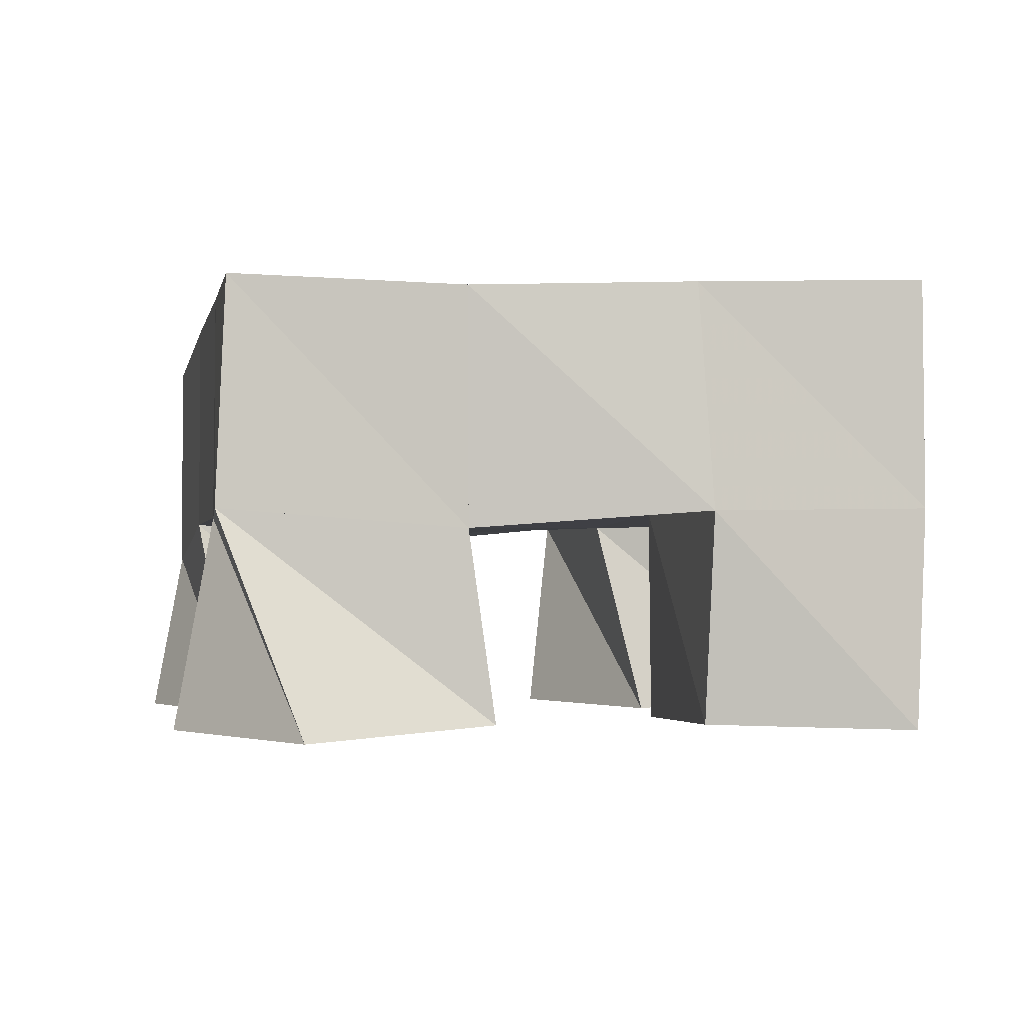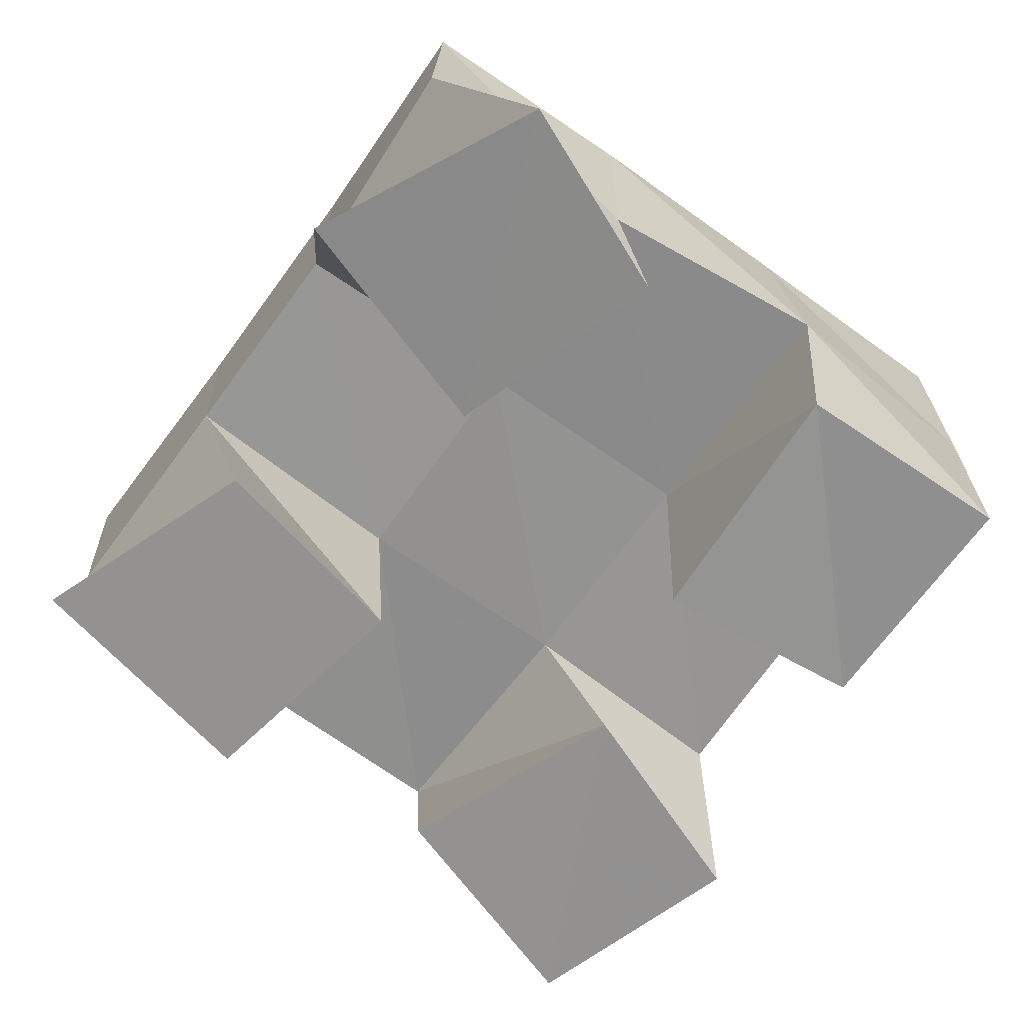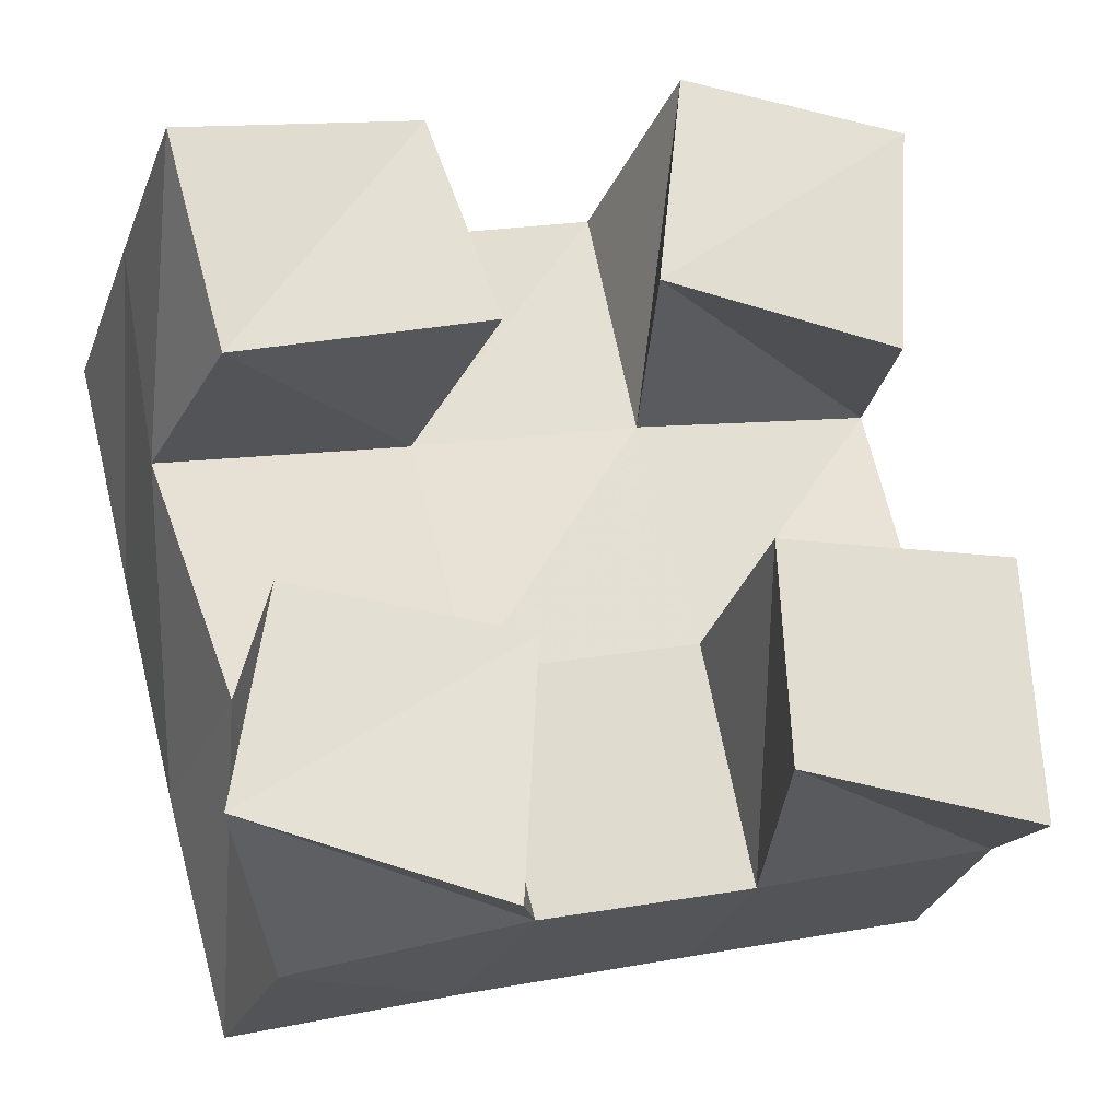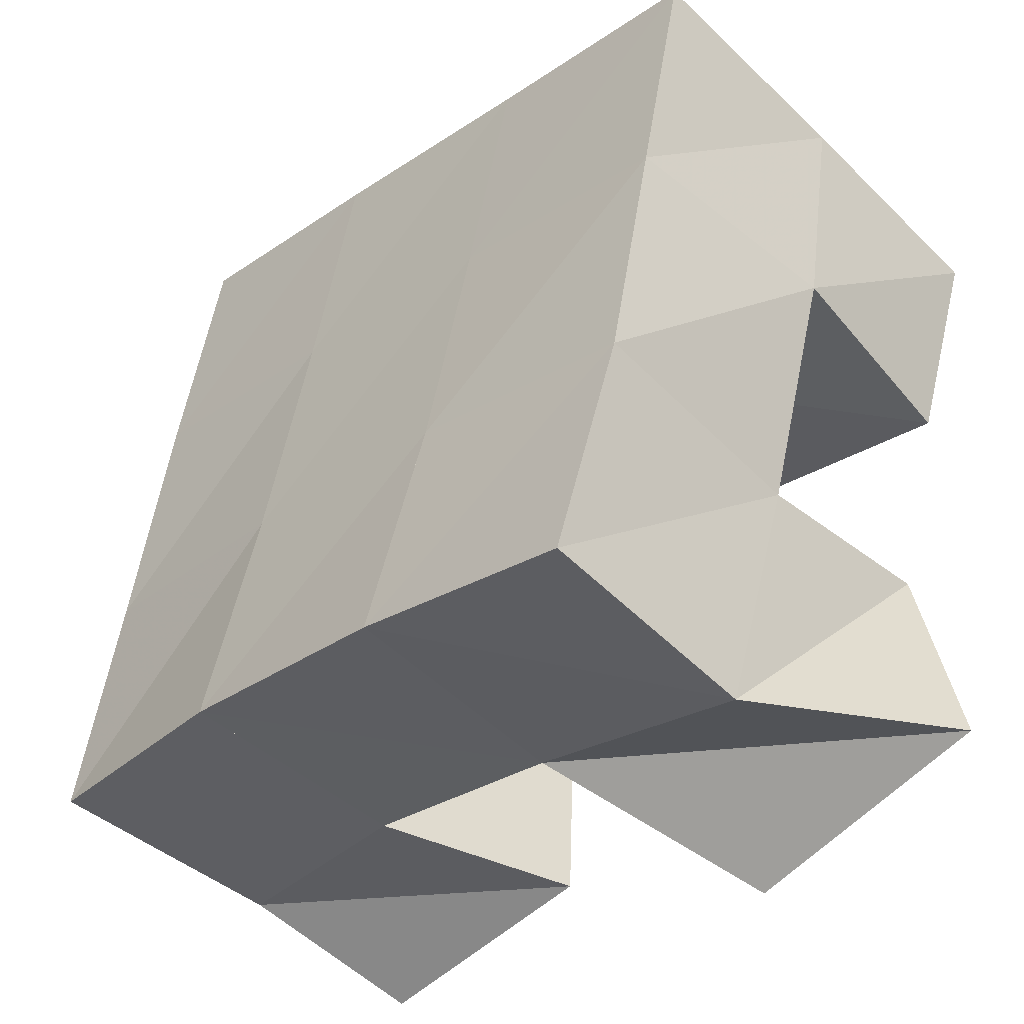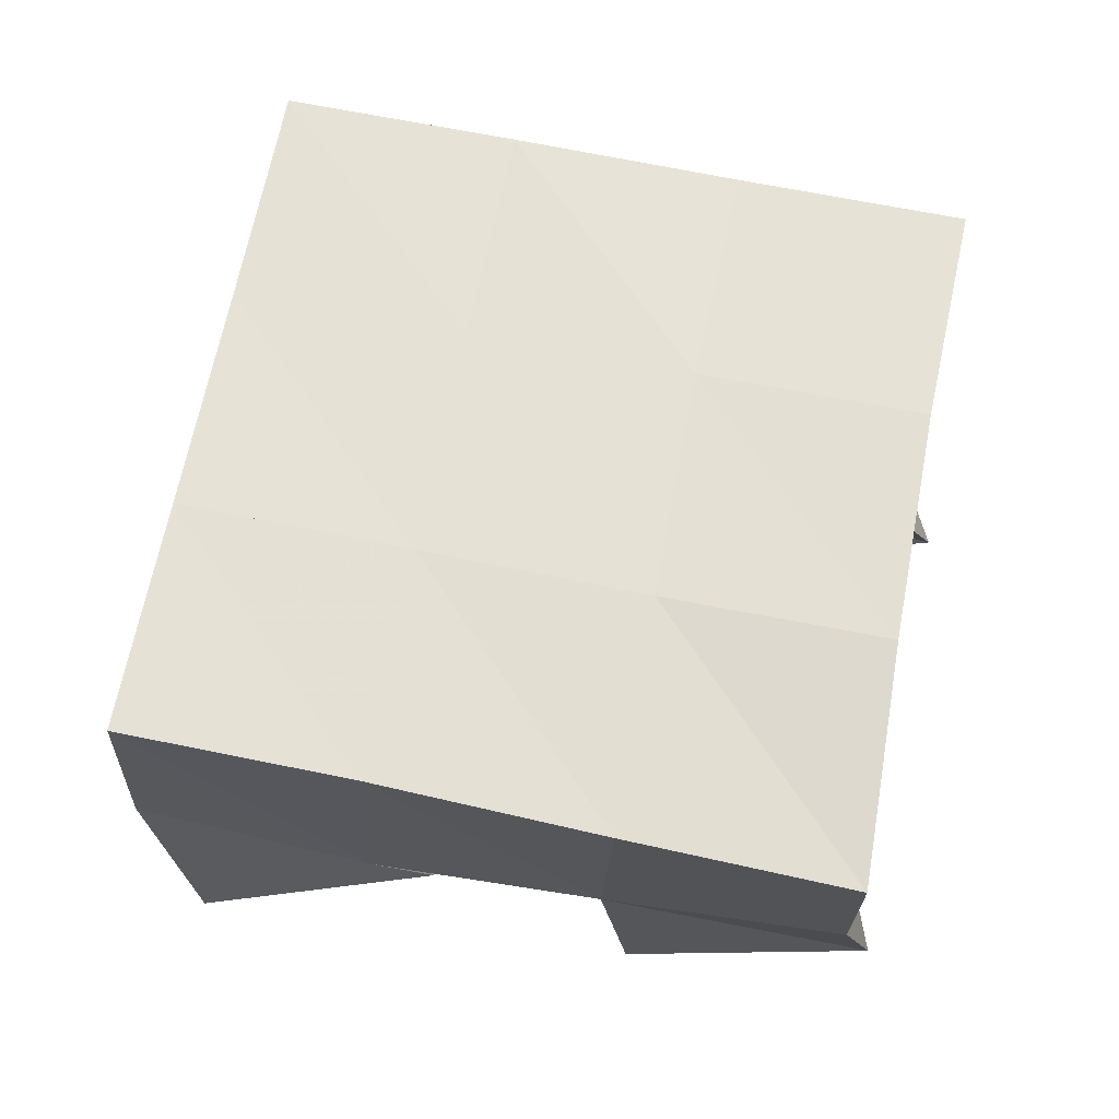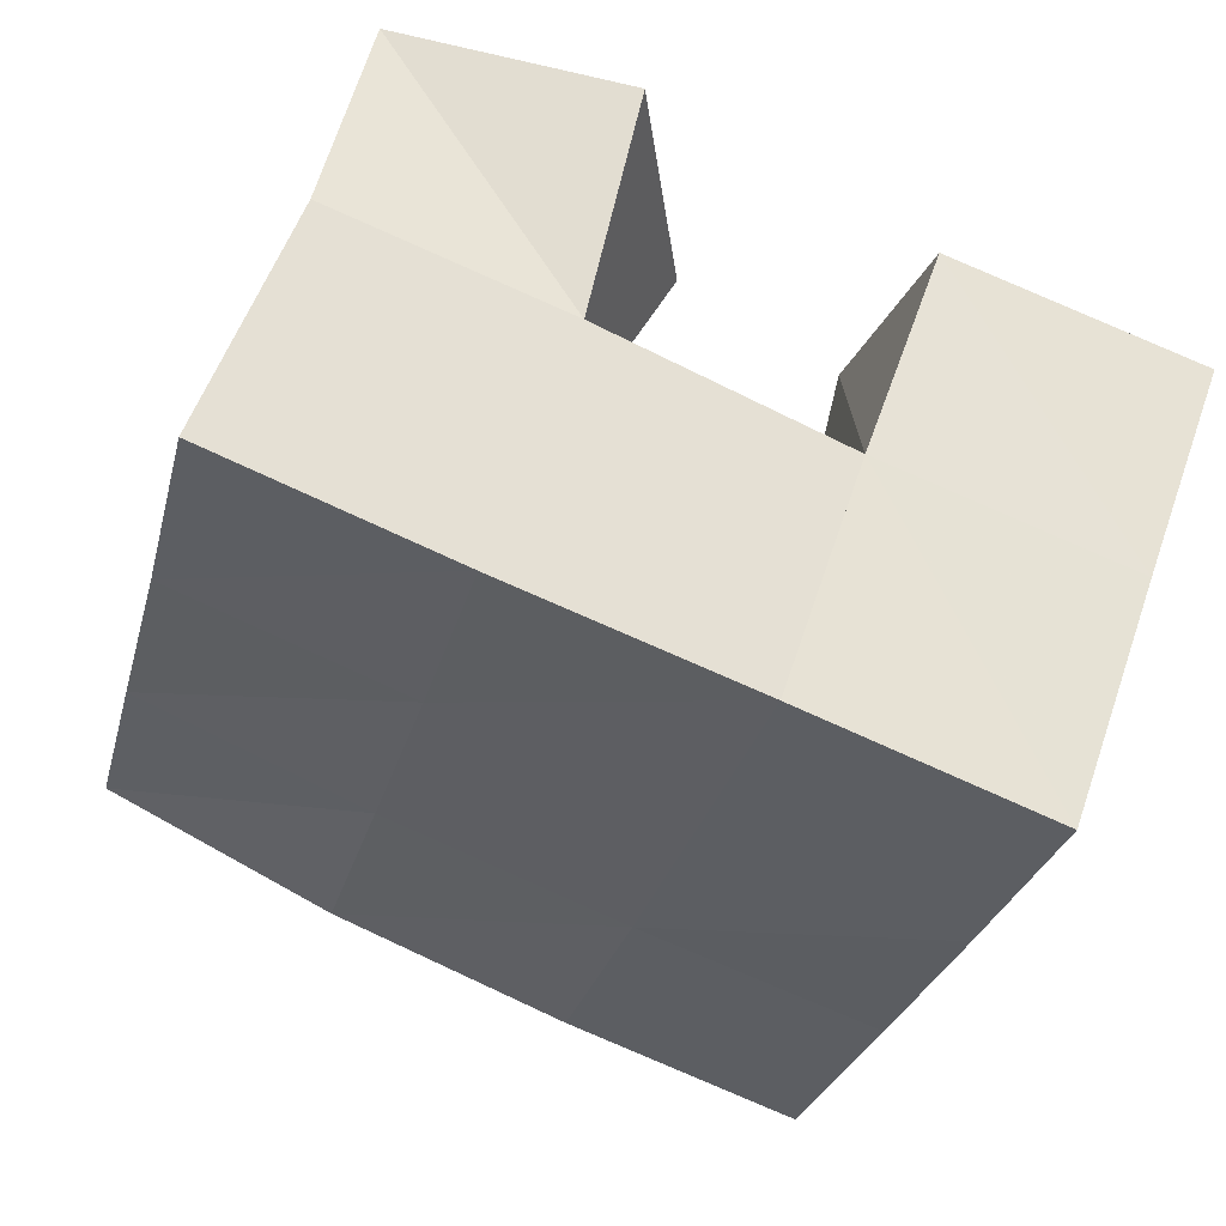
<metadata>
{"format":"obj","ext":"obj","renderer":"f3d","projection":"perspective","resolution":1024,"background":"white","views":[{"elev":-1.7,"azim":-116.0,"up":"+Y"},{"elev":-66.4,"azim":-140.4,"up":"+Y"},{"elev":-26.6,"azim":-18.6,"up":"+Z"},{"elev":-49.2,"azim":-137.1,"up":"+Z"},{"elev":64.0,"azim":86.5,"up":"+Y"},{"elev":56.9,"azim":-161.5,"up":"+Z"}]}
</metadata>
<code>
v 0.4892 0.1 0.2157
v 0.4899 0.1477 0.2184
v 0.5026 0.1017 0.1707
v 0.4985 0.1468 0.1708
v 0.5391 0.1019 0.23
v 0.5394 0.1478 0.2313
v 0.5547 0.1 0.1871
v 0.5503 0.1476 0.1841
v 0.6083 0.1 0.1498
v 0.6101 0.1434 0.1475
v 0.6104 0.1 0.1037
v 0.6215 0.1456 0.09793
v 0.6587 0.1 0.1538
v 0.659 0.1416 0.1602
v 0.6613 0.1 0.09908
v 0.6687 0.1376 0.1087
v 0.5923 0.1018 0.2523
v 0.5879 0.1466 0.2455
v 0.5863 0.1 0.2022
v 0.598 0.1454 0.1959
v 0.6409 0.1 0.2489
v 0.6345 0.1464 0.2575
v 0.6374 0.1 0.1965
v 0.6499 0.1463 0.2081
v 0.5144 0.1021 0.1274
v 0.5161 0.143 0.1219
v 0.5076 0.1 0.08259
v 0.5283 0.1468 0.07085
v 0.5634 0.1037 0.1251
v 0.5624 0.1442 0.1345
v 0.5596 0.1 0.07223
v 0.5766 0.1461 0.08662
v 0.4903 0.1973 0.2182
v 0.5025 0.1955 0.1691
v 0.539 0.1967 0.2305
v 0.5512 0.1953 0.182
v 0.5882 0.1965 0.2429
v 0.6006 0.1946 0.1945
v 0.6367 0.1956 0.2554
v 0.6492 0.1934 0.2069
v 0.5147 0.1935 0.121
v 0.5633 0.1944 0.1345
v 0.6133 0.1933 0.1469
v 0.6626 0.1898 0.1584
v 0.5287 0.1948 0.07322
v 0.5765 0.1955 0.08696
v 0.6259 0.1933 0.0995
v 0.6755 0.1867 0.1107
f 1 2 4
f 3 1 4
f 2 6 8
f 4 2 8
f 6 5 7
f 8 6 7
f 5 1 3
f 7 5 3
f 8 7 3
f 4 8 3
f 2 1 5
f 6 2 5
f 9 10 12
f 11 9 12
f 10 14 16
f 12 10 16
f 14 13 15
f 16 14 15
f 13 9 11
f 15 13 11
f 16 15 11
f 12 16 11
f 10 9 13
f 14 10 13
f 17 18 20
f 19 17 20
f 18 22 24
f 20 18 24
f 22 21 23
f 24 22 23
f 21 17 19
f 23 21 19
f 24 23 19
f 20 24 19
f 18 17 21
f 22 18 21
f 25 26 28
f 27 25 28
f 26 30 32
f 28 26 32
f 30 29 31
f 32 30 31
f 29 25 27
f 31 29 27
f 32 31 27
f 28 32 27
f 26 25 29
f 30 26 29
f 2 33 34
f 4 2 34
f 33 35 36
f 34 33 36
f 35 6 8
f 36 35 8
f 6 2 4
f 8 6 4
f 36 8 4
f 34 36 4
f 33 2 6
f 35 33 6
f 6 35 36
f 8 6 36
f 35 37 38
f 36 35 38
f 37 18 20
f 38 37 20
f 18 6 8
f 20 18 8
f 38 20 8
f 36 38 8
f 35 6 18
f 37 35 18
f 18 37 38
f 20 18 38
f 37 39 40
f 38 37 40
f 39 22 24
f 40 39 24
f 22 18 20
f 24 22 20
f 40 24 20
f 38 40 20
f 37 18 22
f 39 37 22
f 4 34 41
f 26 4 41
f 34 36 42
f 41 34 42
f 36 8 30
f 42 36 30
f 8 4 26
f 30 8 26
f 42 30 26
f 41 42 26
f 34 4 8
f 36 34 8
f 8 36 42
f 30 8 42
f 36 38 43
f 42 36 43
f 38 20 10
f 43 38 10
f 20 8 30
f 10 20 30
f 43 10 30
f 42 43 30
f 36 8 20
f 38 36 20
f 20 38 43
f 10 20 43
f 38 40 44
f 43 38 44
f 40 24 14
f 44 40 14
f 24 20 10
f 14 24 10
f 44 14 10
f 43 44 10
f 38 20 24
f 40 38 24
f 26 41 45
f 28 26 45
f 41 42 46
f 45 41 46
f 42 30 32
f 46 42 32
f 30 26 28
f 32 30 28
f 46 32 28
f 45 46 28
f 41 26 30
f 42 41 30
f 30 42 46
f 32 30 46
f 42 43 47
f 46 42 47
f 43 10 12
f 47 43 12
f 10 30 32
f 12 10 32
f 47 12 32
f 46 47 32
f 42 30 10
f 43 42 10
f 10 43 47
f 12 10 47
f 43 44 48
f 47 43 48
f 44 14 16
f 48 44 16
f 14 10 12
f 16 14 12
f 48 16 12
f 47 48 12
f 43 10 14
f 44 43 14

</code>
